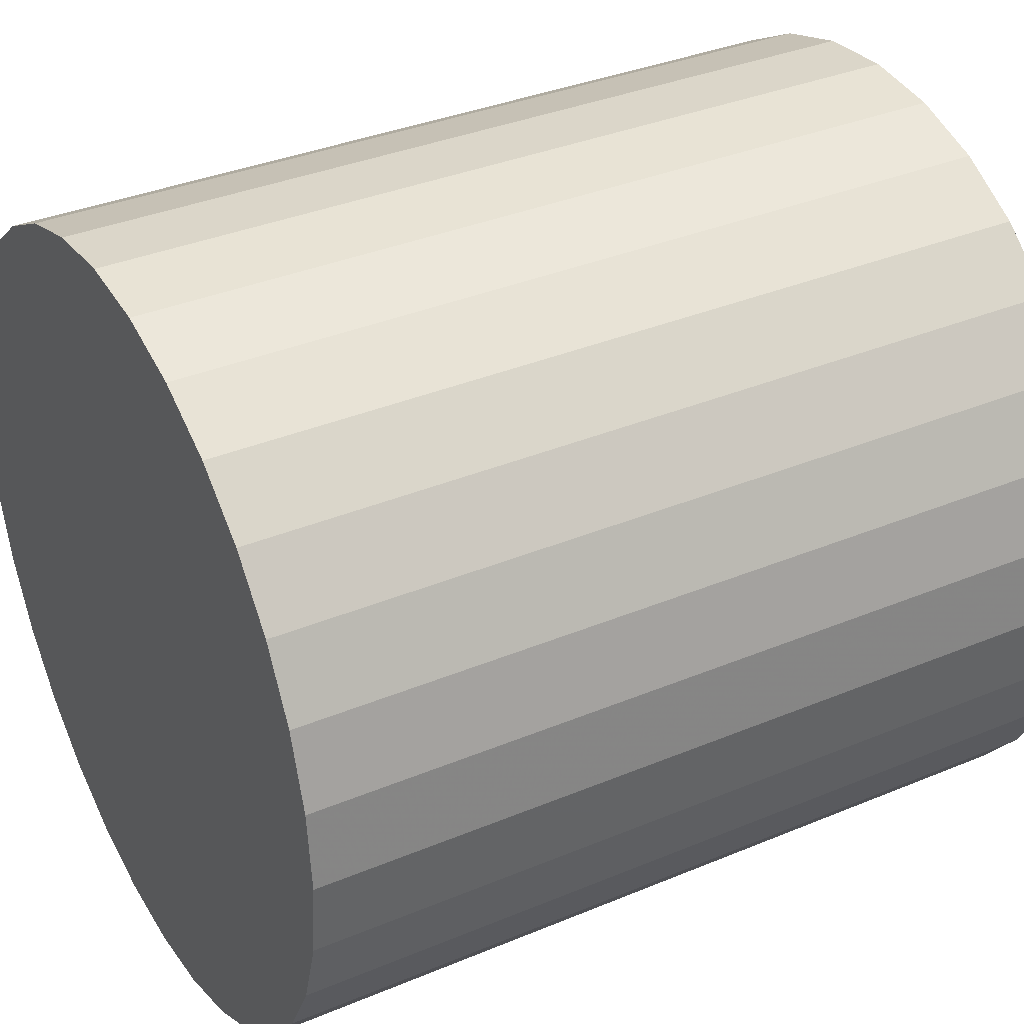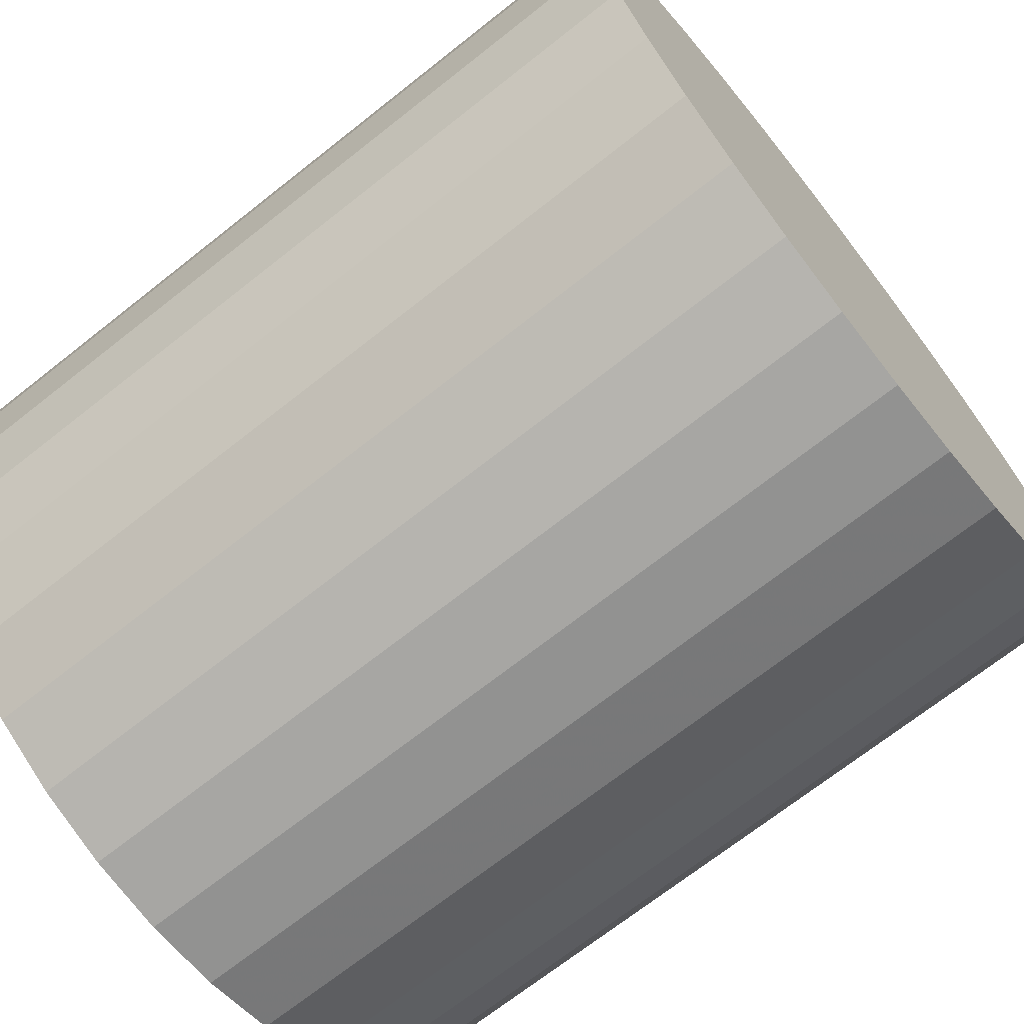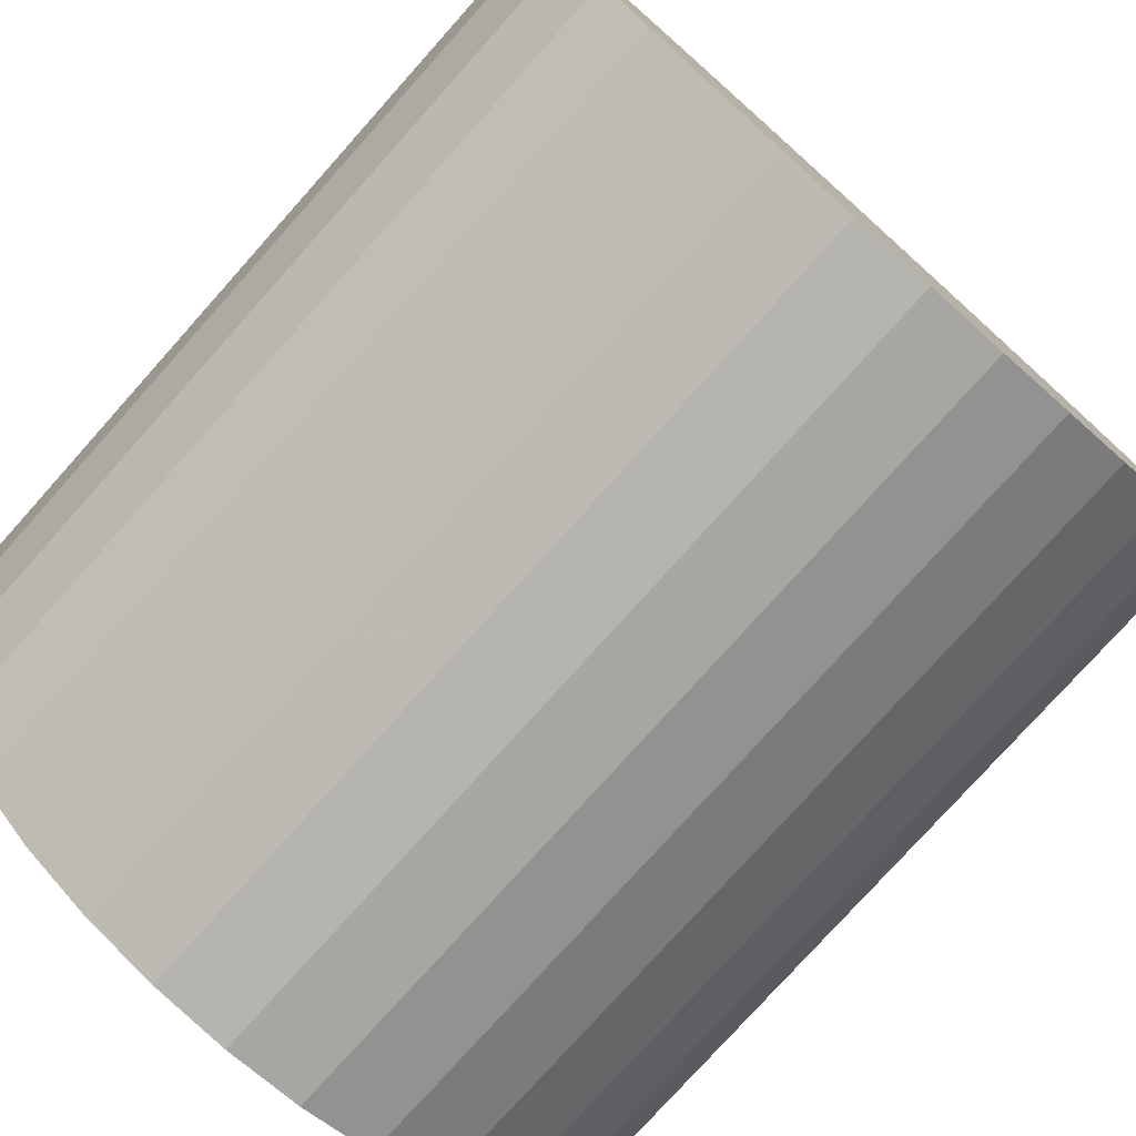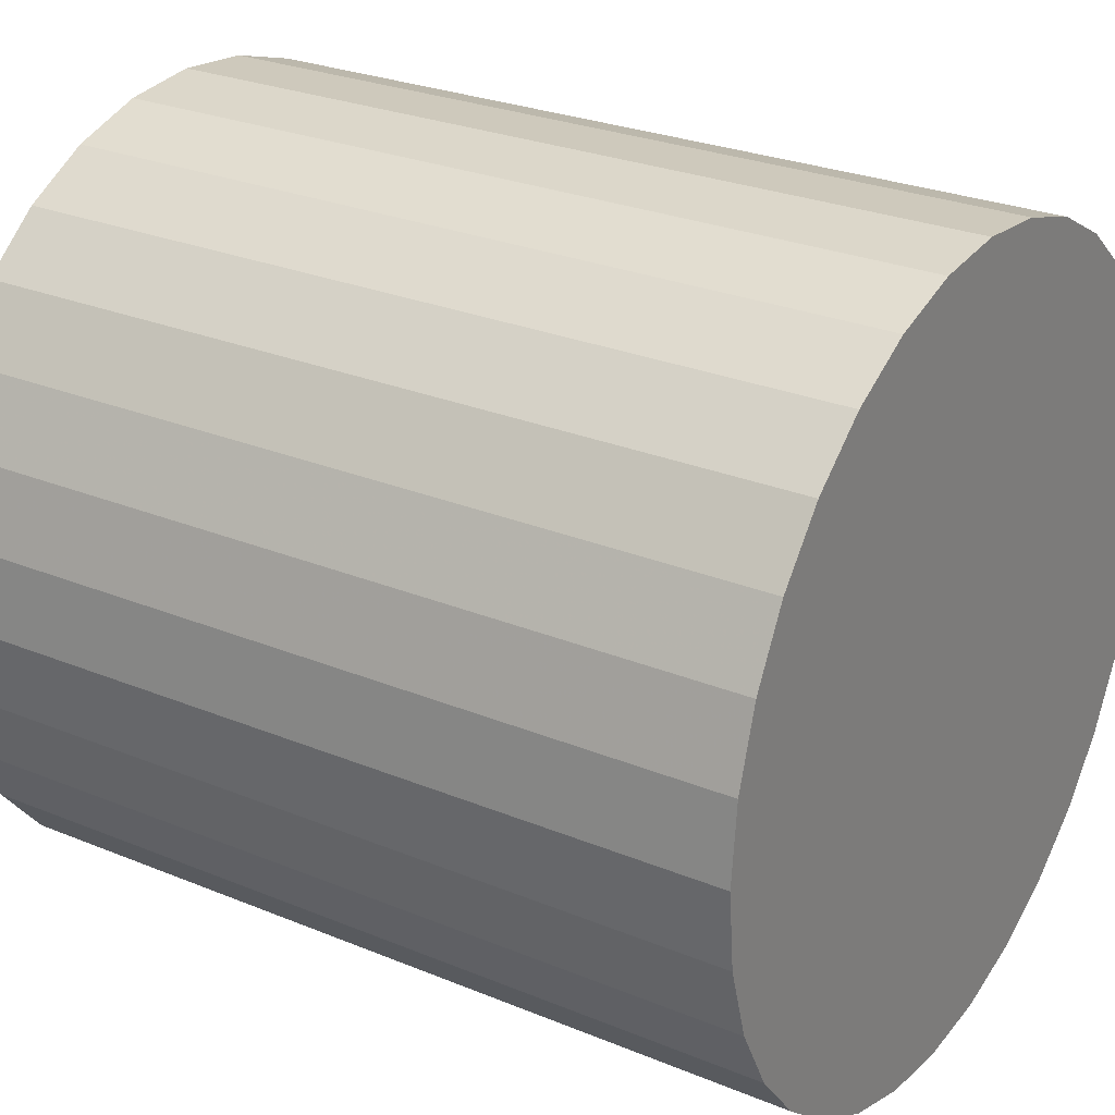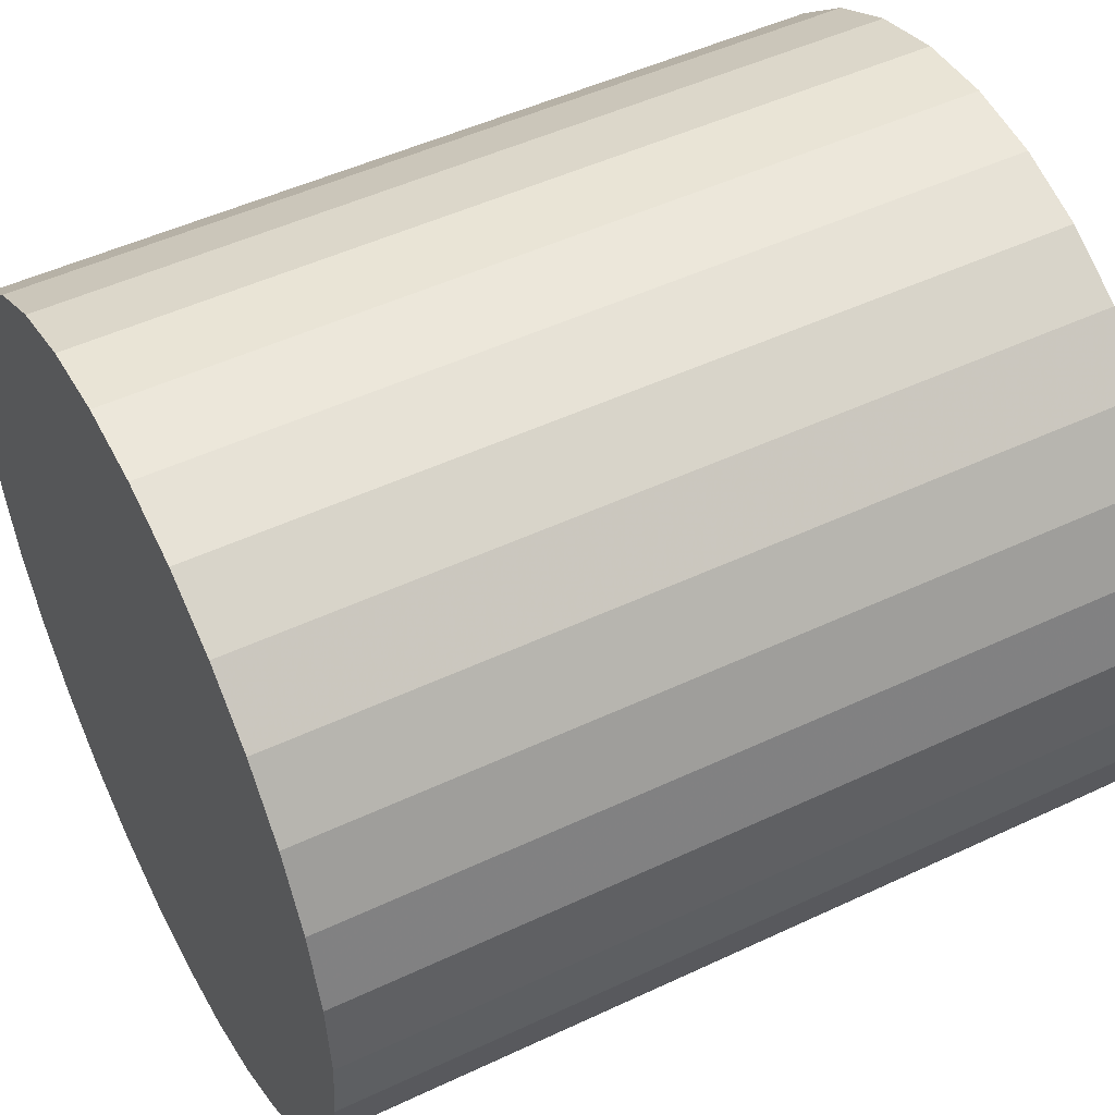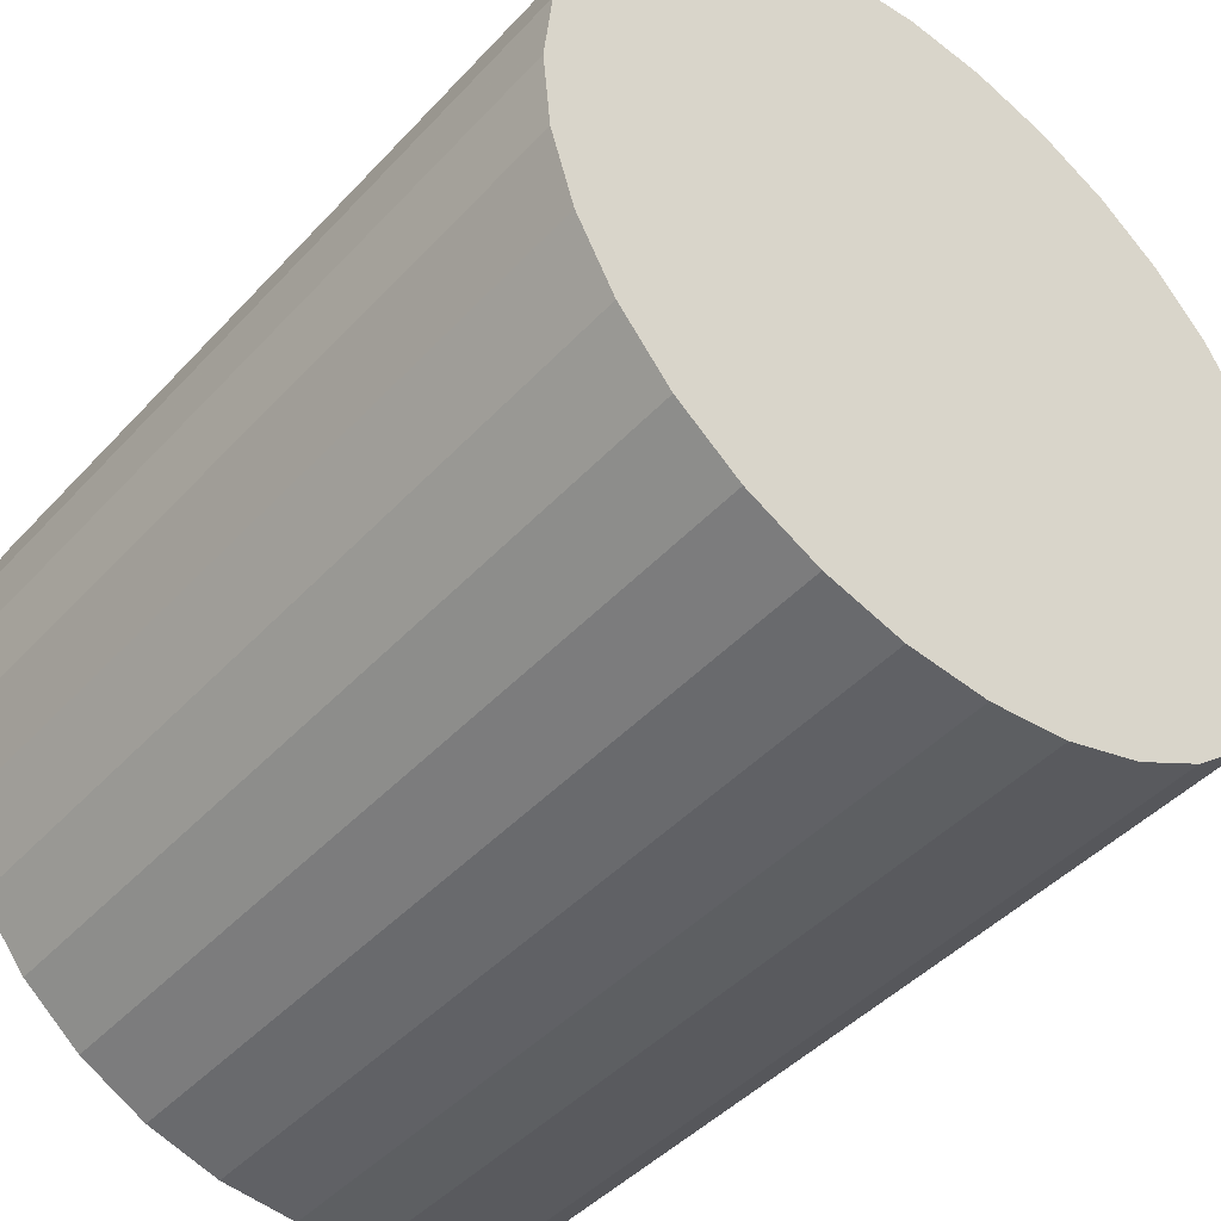
<metadata>
{"format":"obj","ext":"obj","renderer":"f3d","projection":"perspective","resolution":1024,"background":"white","views":[{"elev":35.5,"azim":61.1,"up":"+Y"},{"elev":-70.4,"azim":-51.7,"up":"+Y"},{"elev":-77.5,"azim":138.2,"up":"+Y"},{"elev":26.9,"azim":122.7,"up":"+Y"},{"elev":49.4,"azim":-117.5,"up":"+Y"},{"elev":-44.4,"azim":140.7,"up":"+Y"}]}
</metadata>
<code>
v 0 0 -0.02834
v 0.02749 0 -0.02834
v 0.02749 0 0.02834
v 0 0 0.02834
v 0.02697 0.005364 -0.02834
v 0.02697 0.005364 0.02834
v 0.0254 0.01052 -0.02834
v 0.0254 0.01052 0.02834
v 0.02286 0.01527 -0.02834
v 0.02286 0.01527 0.02834
v 0.01944 0.01944 -0.02834
v 0.01944 0.01944 0.02834
v 0.01527 0.02286 -0.02834
v 0.01527 0.02286 0.02834
v 0.01052 0.0254 -0.02834
v 0.01052 0.0254 0.02834
v 0.005364 0.02697 -0.02834
v 0.005364 0.02697 0.02834
v 0 0.02749 -0.02834
v 0 0.02749 0.02834
v -0.005364 0.02697 -0.02834
v -0.005364 0.02697 0.02834
v -0.01052 0.0254 -0.02834
v -0.01052 0.0254 0.02834
v -0.01527 0.02286 -0.02834
v -0.01527 0.02286 0.02834
v -0.01944 0.01944 -0.02834
v -0.01944 0.01944 0.02834
v -0.02286 0.01527 -0.02834
v -0.02286 0.01527 0.02834
v -0.0254 0.01052 -0.02834
v -0.0254 0.01052 0.02834
v -0.02697 0.005364 -0.02834
v -0.02697 0.005364 0.02834
v -0.02749 0 -0.02834
v -0.02749 0 0.02834
v -0.02697 -0.005364 -0.02834
v -0.02697 -0.005364 0.02834
v -0.0254 -0.01052 -0.02834
v -0.0254 -0.01052 0.02834
v -0.02286 -0.01527 -0.02834
v -0.02286 -0.01527 0.02834
v -0.01944 -0.01944 -0.02834
v -0.01944 -0.01944 0.02834
v -0.01527 -0.02286 -0.02834
v -0.01527 -0.02286 0.02834
v -0.01052 -0.0254 -0.02834
v -0.01052 -0.0254 0.02834
v -0.005364 -0.02697 -0.02834
v -0.005364 -0.02697 0.02834
v -0 -0.02749 -0.02834
v -0 -0.02749 0.02834
v 0.005364 -0.02697 -0.02834
v 0.005364 -0.02697 0.02834
v 0.01052 -0.0254 -0.02834
v 0.01052 -0.0254 0.02834
v 0.01527 -0.02286 -0.02834
v 0.01527 -0.02286 0.02834
v 0.01944 -0.01944 -0.02834
v 0.01944 -0.01944 0.02834
v 0.02286 -0.01527 -0.02834
v 0.02286 -0.01527 0.02834
v 0.0254 -0.01052 -0.02834
v 0.0254 -0.01052 0.02834
v 0.02697 -0.005364 -0.02834
v 0.02697 -0.005364 0.02834
f 2 1 5
f 2 5 3
f 3 5 6
f 3 6 4
f 5 1 7
f 5 7 6
f 6 7 8
f 6 8 4
f 7 1 9
f 7 9 8
f 8 9 10
f 8 10 4
f 9 1 11
f 9 11 10
f 10 11 12
f 10 12 4
f 11 1 13
f 11 13 12
f 12 13 14
f 12 14 4
f 13 1 15
f 13 15 14
f 14 15 16
f 14 16 4
f 15 1 17
f 15 17 16
f 16 17 18
f 16 18 4
f 17 1 19
f 17 19 18
f 18 19 20
f 18 20 4
f 19 1 21
f 19 21 20
f 20 21 22
f 20 22 4
f 21 1 23
f 21 23 22
f 22 23 24
f 22 24 4
f 23 1 25
f 23 25 24
f 24 25 26
f 24 26 4
f 25 1 27
f 25 27 26
f 26 27 28
f 26 28 4
f 27 1 29
f 27 29 28
f 28 29 30
f 28 30 4
f 29 1 31
f 29 31 30
f 30 31 32
f 30 32 4
f 31 1 33
f 31 33 32
f 32 33 34
f 32 34 4
f 33 1 35
f 33 35 34
f 34 35 36
f 34 36 4
f 35 1 37
f 35 37 36
f 36 37 38
f 36 38 4
f 37 1 39
f 37 39 38
f 38 39 40
f 38 40 4
f 39 1 41
f 39 41 40
f 40 41 42
f 40 42 4
f 41 1 43
f 41 43 42
f 42 43 44
f 42 44 4
f 43 1 45
f 43 45 44
f 44 45 46
f 44 46 4
f 45 1 47
f 45 47 46
f 46 47 48
f 46 48 4
f 47 1 49
f 47 49 48
f 48 49 50
f 48 50 4
f 49 1 51
f 49 51 50
f 50 51 52
f 50 52 4
f 51 1 53
f 51 53 52
f 52 53 54
f 52 54 4
f 53 1 55
f 53 55 54
f 54 55 56
f 54 56 4
f 55 1 57
f 55 57 56
f 56 57 58
f 56 58 4
f 57 1 59
f 57 59 58
f 58 59 60
f 58 60 4
f 59 1 61
f 59 61 60
f 60 61 62
f 60 62 4
f 61 1 63
f 61 63 62
f 62 63 64
f 62 64 4
f 63 1 65
f 63 65 64
f 64 65 66
f 64 66 4
f 65 1 2
f 65 2 66
f 66 2 3
f 66 3 4

</code>
